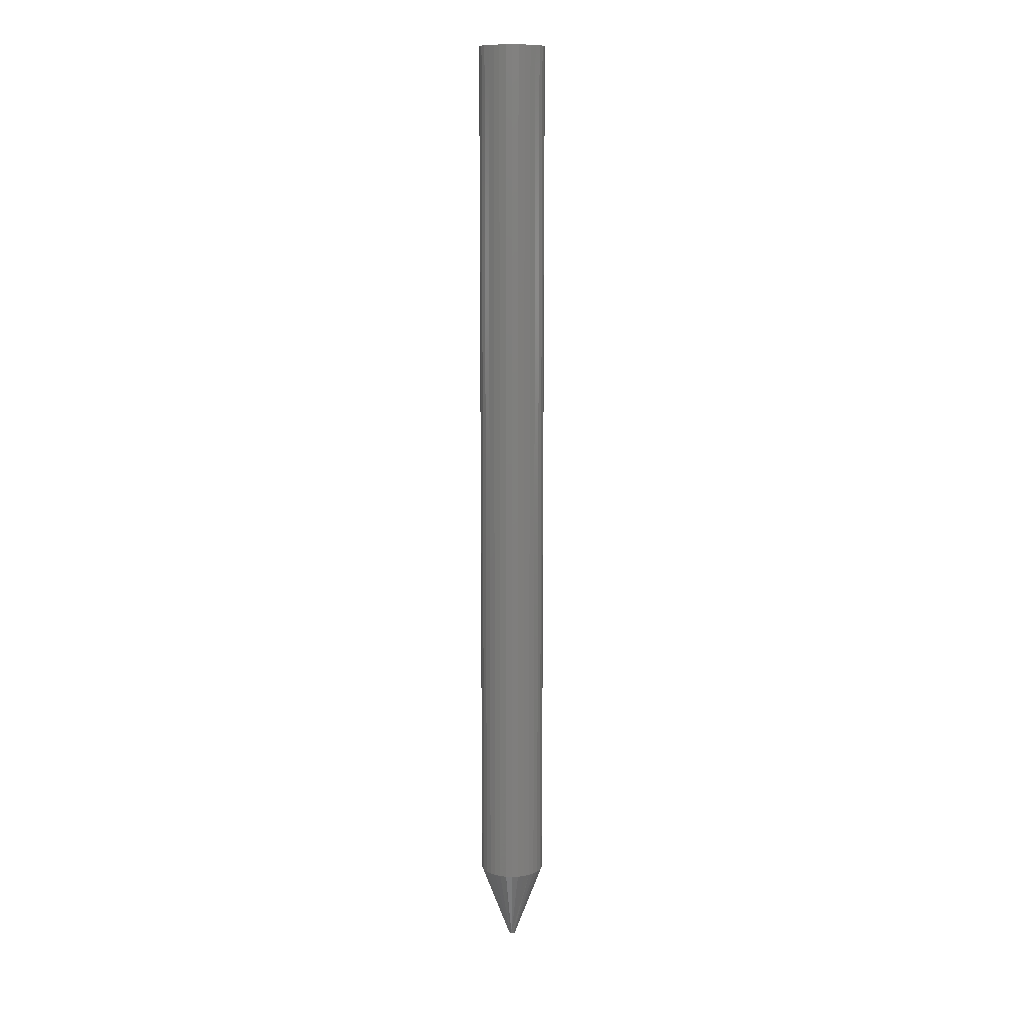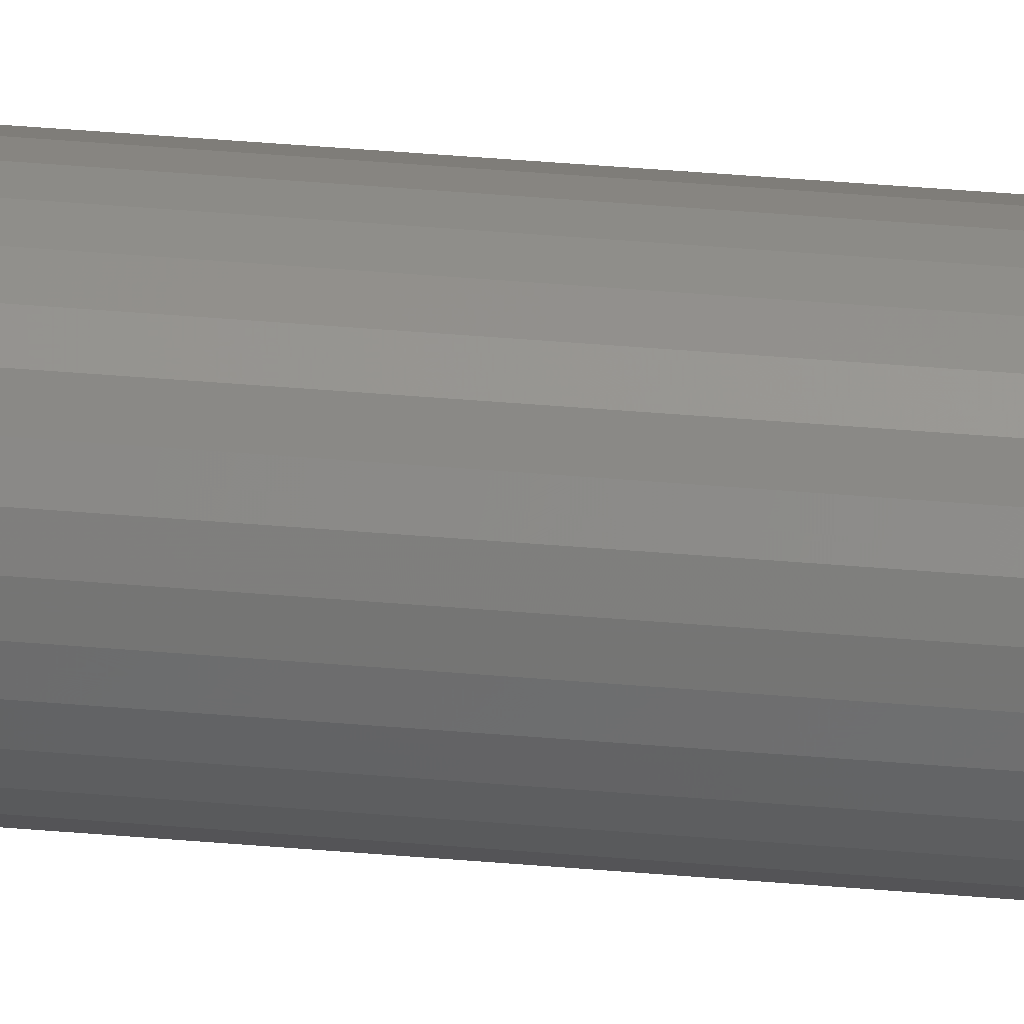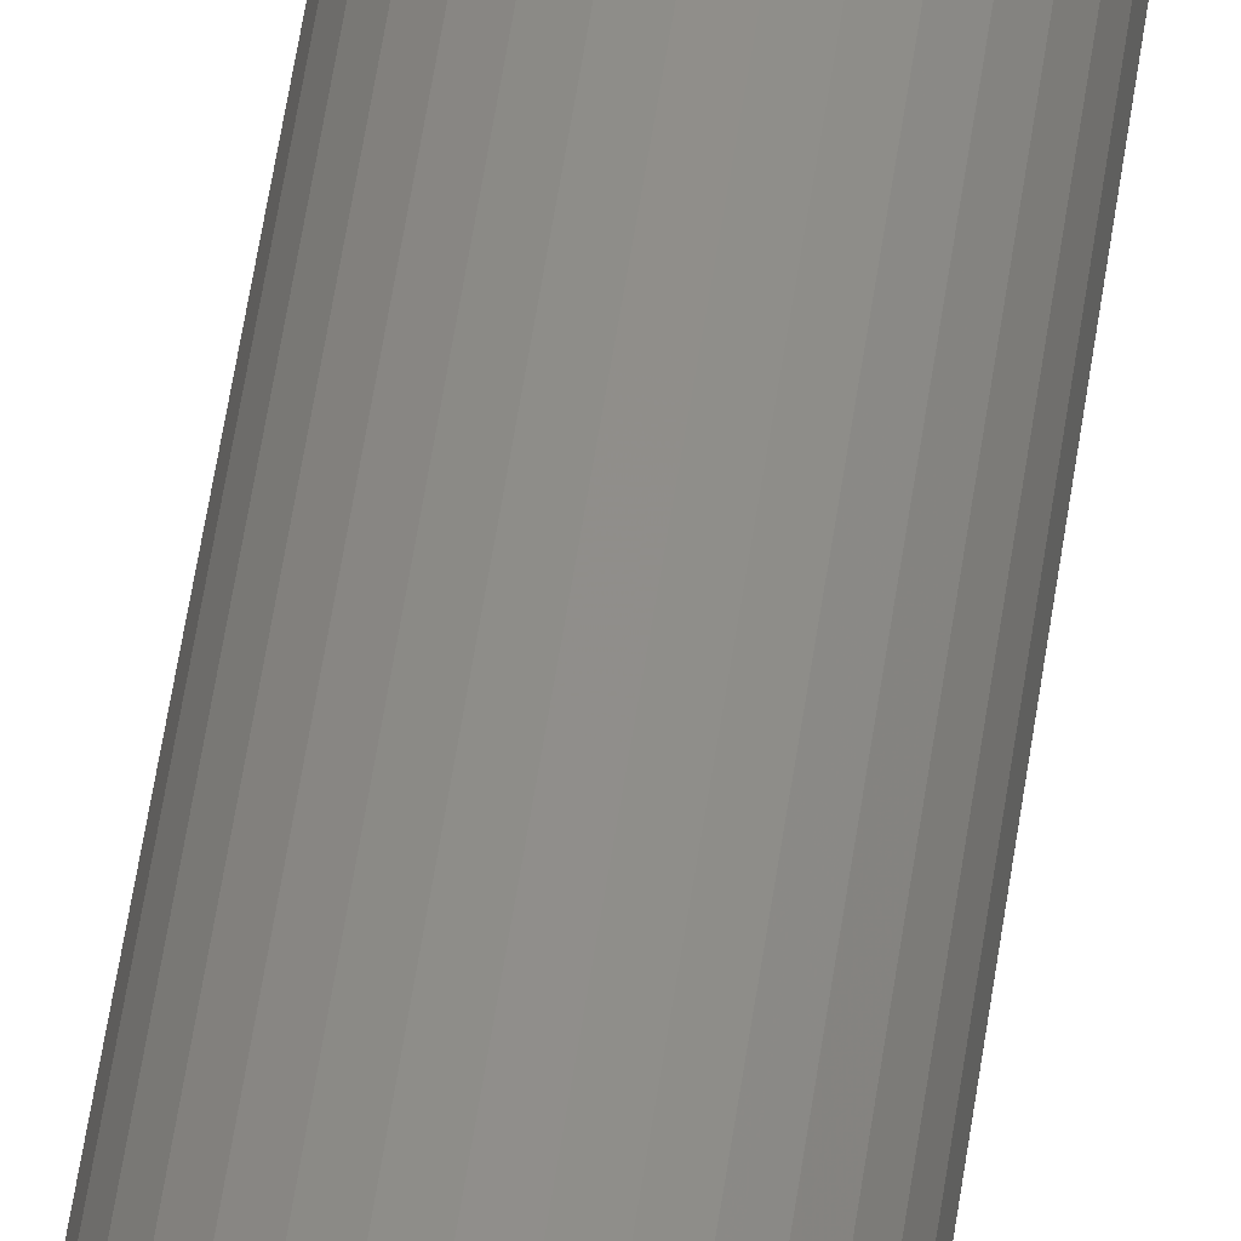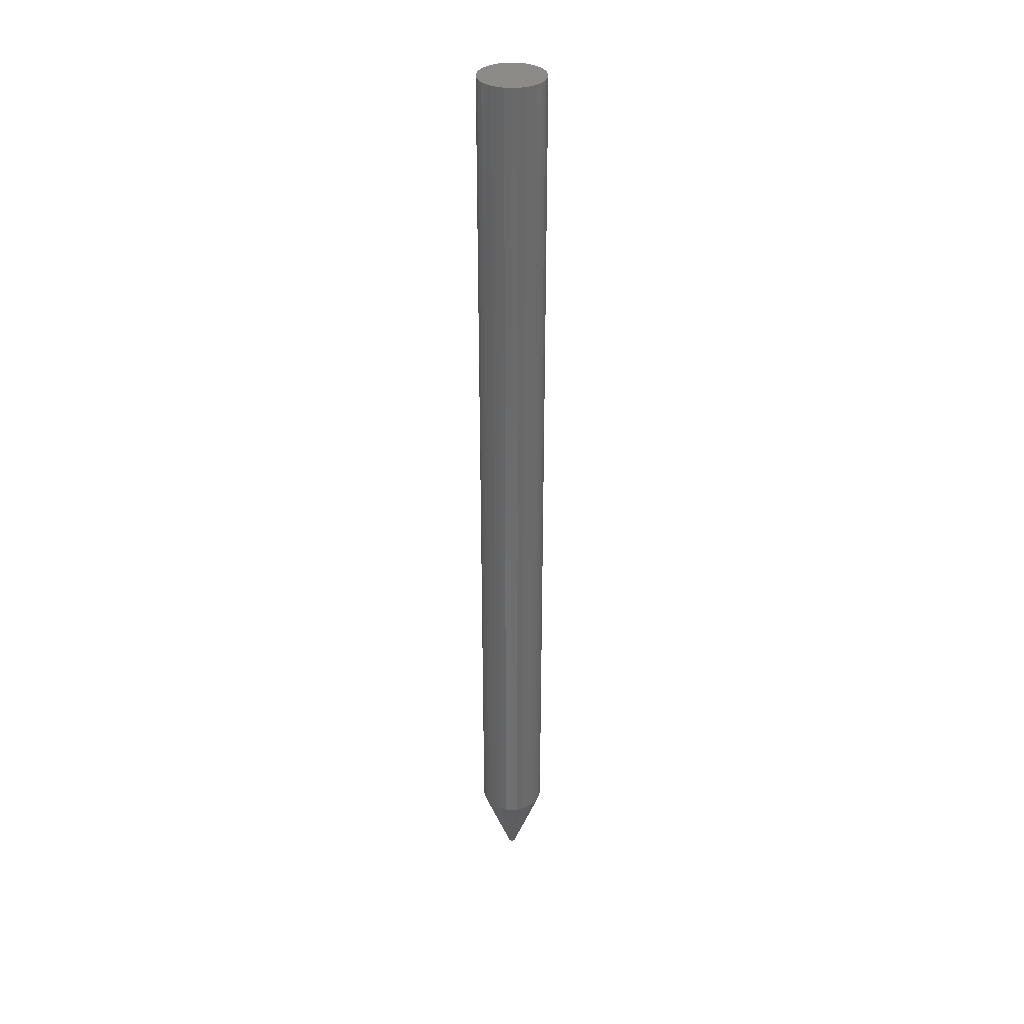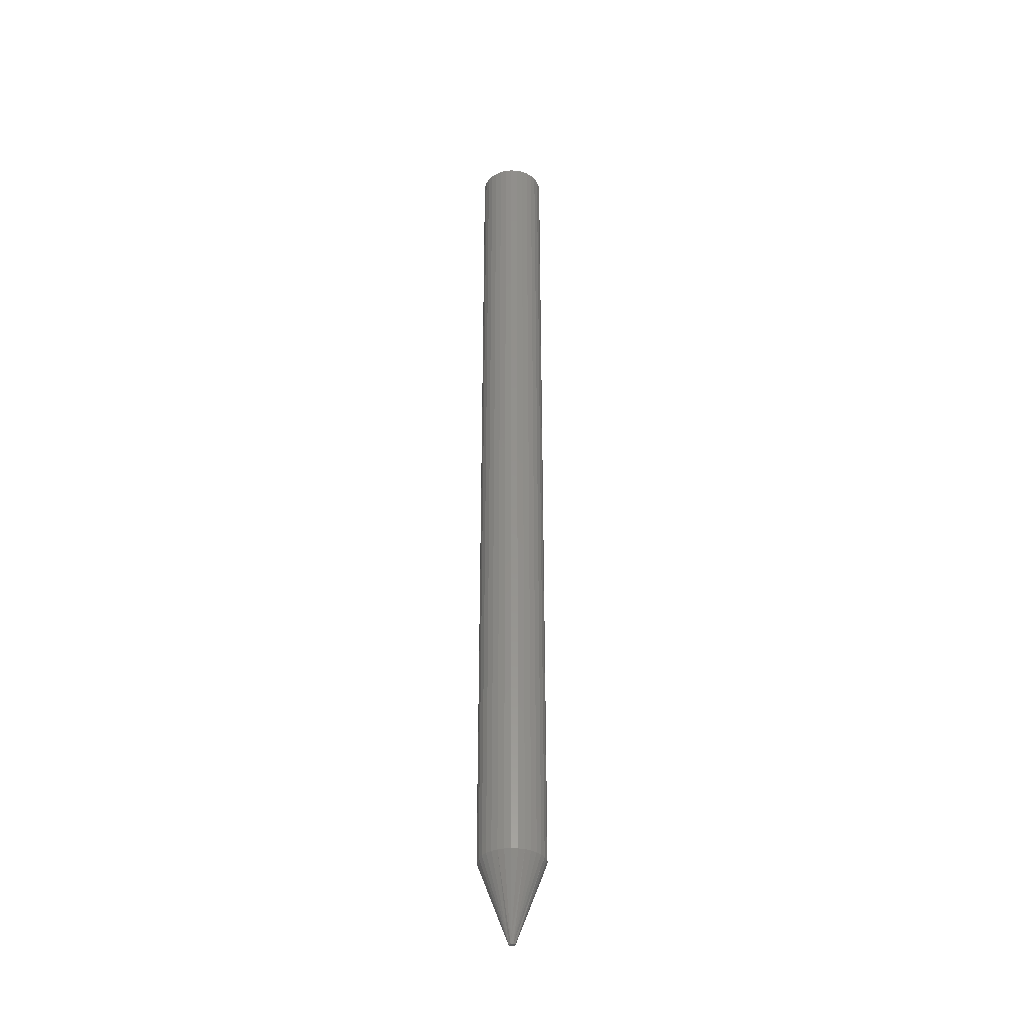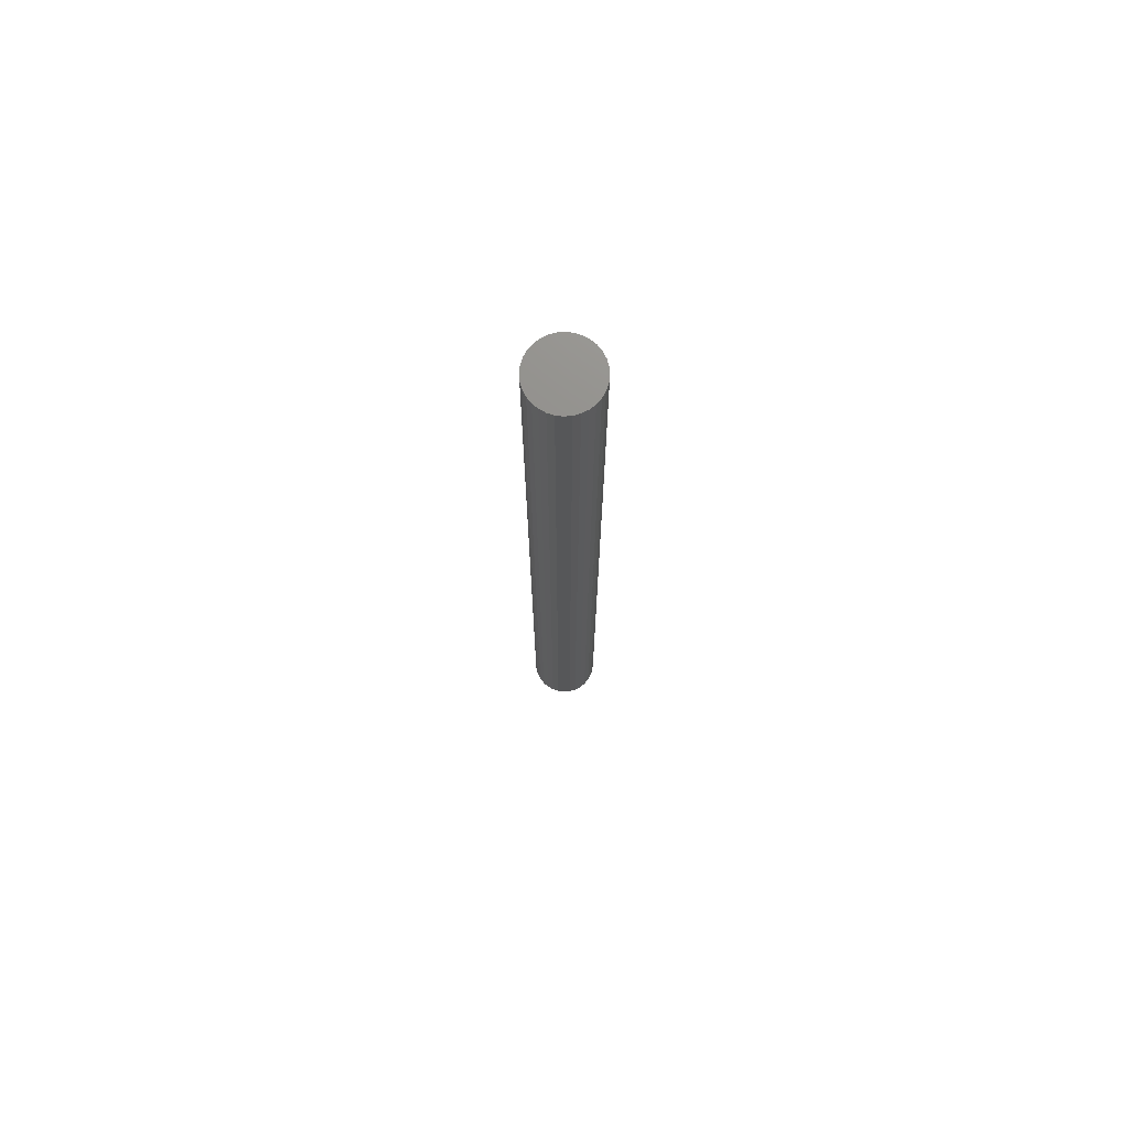
<metadata>
{"format":"stl","ext":"stl","renderer":"f3d","projection":"perspective","resolution":1024,"background":"white","views":[{"elev":11.5,"azim":-168.8,"up":"+Y"},{"elev":38.4,"azim":-83.6,"up":"+Z"},{"elev":44.2,"azim":7.0,"up":"+Z"},{"elev":33.9,"azim":68.6,"up":"+Y"},{"elev":-35.0,"azim":-21.1,"up":"+Y"},{"elev":73.2,"azim":-10.2,"up":"+Y"}]}
</metadata>
<code>
# stl→obj: 72 verts, 140 faces
v 0.001727 -0.75 -1.77e-10
v 0.004194 -0.75 0.002467
v 0.00245 -0.75 0.001745
v 0.005939 -0.75 0.001745
v 0.006661 -0.75 -4.37e-18
v 0.00245 -0.75 -0.001745
v 0.004194 -0.75 -0.002467
v 0.005939 -0.75 -0.001745
v 0.0301 1.618e-18 -3.278e-18
v 0.0301 -0.6875 -9.623e-18
v 0.0296 1.587e-18 -0.005054
v 0.0296 -0.6875 -0.005054
v 0.02813 1.495e-18 -0.009913
v 0.02813 -0.6875 -0.009913
v 0.02573 1.345e-18 -0.01439
v 0.02573 -0.6875 -0.01439
v 0.02251 1.144e-18 -0.01832
v 0.02251 -0.6875 -0.01832
v 0.01859 8.988e-19 -0.02154
v 0.01859 -0.6875 -0.02154
v 0.01411 6.191e-19 -0.02393
v 0.01411 -0.6875 -0.02393
v 0.009248 3.156e-19 -0.02541
v 0.009248 -0.6875 -0.02541
v 0.004194 -3.962e-34 -0.0259
v 0.004194 -0.6875 -0.0259
v -0.0008597 -3.156e-19 -0.02541
v -0.0008597 -0.6875 -0.02541
v -0.005719 -6.191e-19 -0.02393
v -0.005719 -0.6875 -0.02393
v -0.0102 -8.988e-19 -0.02154
v -0.0102 -0.6875 -0.02154
v -0.01412 -1.144e-18 -0.01832
v -0.01412 -0.6875 -0.01832
v -0.01734 -1.345e-18 -0.01439
v -0.01734 -0.6875 -0.01439
v -0.01974 -1.495e-18 -0.009913
v -0.01974 -0.6875 -0.009913
v -0.02121 -1.587e-18 -0.005054
v -0.02121 -0.6875 -0.005054
v -0.02171 -1.618e-18 3.067e-18
v -0.02171 -0.6875 3.067e-18
v -0.02121 -1.587e-18 0.005054
v -0.02121 -0.6875 0.005054
v -0.01974 -1.495e-18 0.009913
v -0.01974 -0.6875 0.009913
v -0.01734 -1.345e-18 0.01439
v -0.01734 -0.6875 0.01439
v -0.01412 -1.144e-18 0.01832
v -0.01412 -0.6875 0.01832
v -0.0102 -8.988e-19 0.02154
v -0.0102 -0.6875 0.02154
v -0.005719 -6.191e-19 0.02393
v -0.005719 -0.6875 0.02393
v -0.0008597 -3.156e-19 0.02541
v -0.0008597 -0.6875 0.02541
v 0.004194 1.981e-34 0.0259
v 0.004194 -0.6875 0.0259
v 0.009248 3.156e-19 0.02541
v 0.009248 -0.6875 0.02541
v 0.01411 6.191e-19 0.02393
v 0.01411 -0.6875 0.02393
v 0.01859 8.988e-19 0.02154
v 0.01859 -0.6875 0.02154
v 0.02251 1.144e-18 0.01832
v 0.02251 -0.6875 0.01832
v 0.02573 1.345e-18 0.01439
v 0.02573 -0.6875 0.01439
v 0.02813 1.495e-18 0.009913
v 0.02813 -0.6875 0.009913
v 0.0296 1.587e-18 0.005054
v 0.0296 -0.6875 0.005054
f 1 2 3
f 1 4 2
f 5 4 1
f 5 1 6
f 5 6 7
f 5 7 8
f 9 10 11
f 11 10 12
f 11 12 13
f 13 12 14
f 13 14 15
f 15 14 16
f 15 16 17
f 17 16 18
f 17 18 19
f 19 18 20
f 19 20 21
f 21 20 22
f 21 22 23
f 23 22 24
f 23 24 25
f 25 24 26
f 25 26 27
f 27 26 28
f 27 28 29
f 29 28 30
f 29 30 31
f 31 30 32
f 31 32 33
f 33 32 34
f 33 34 35
f 35 34 36
f 35 36 37
f 37 36 38
f 37 38 39
f 39 38 40
f 39 40 41
f 41 40 42
f 41 42 43
f 43 42 44
f 43 44 45
f 45 44 46
f 45 46 47
f 47 46 48
f 47 48 49
f 49 48 50
f 49 50 51
f 51 50 52
f 51 52 53
f 53 52 54
f 53 54 55
f 55 54 56
f 55 56 57
f 57 56 58
f 57 58 59
f 59 58 60
f 59 60 61
f 61 60 62
f 61 62 63
f 63 62 64
f 63 64 65
f 65 64 66
f 65 66 67
f 67 66 68
f 67 68 69
f 69 68 70
f 69 70 71
f 71 70 72
f 71 72 9
f 9 72 10
f 10 72 5
f 72 4 5
f 72 70 4
f 70 68 4
f 66 4 68
f 66 64 2
f 4 66 2
f 64 62 2
f 62 60 2
f 58 2 60
f 58 56 3
f 2 58 3
f 56 54 3
f 54 52 3
f 50 3 52
f 1 3 50
f 1 50 48
f 1 48 46
f 1 46 44
f 1 44 42
f 42 40 1
f 40 6 1
f 40 38 6
f 38 36 6
f 34 6 36
f 34 32 7
f 6 34 7
f 32 30 7
f 30 28 7
f 26 7 28
f 26 24 8
f 7 26 8
f 24 22 8
f 22 20 8
f 18 8 20
f 5 8 18
f 5 18 16
f 5 16 14
f 5 14 12
f 5 12 10
f 53 55 57
f 53 57 59
f 61 53 59
f 51 53 61
f 63 51 61
f 49 51 63
f 65 49 63
f 47 49 65
f 67 47 65
f 45 47 67
f 69 45 67
f 43 45 69
f 71 43 69
f 13 37 11
f 35 37 13
f 15 35 13
f 33 35 15
f 17 33 15
f 31 33 17
f 19 31 17
f 29 31 19
f 21 29 19
f 27 29 21
f 25 27 21
f 23 25 21
f 37 39 11
f 11 39 41
f 11 41 9
f 9 41 43
f 9 43 71

</code>
